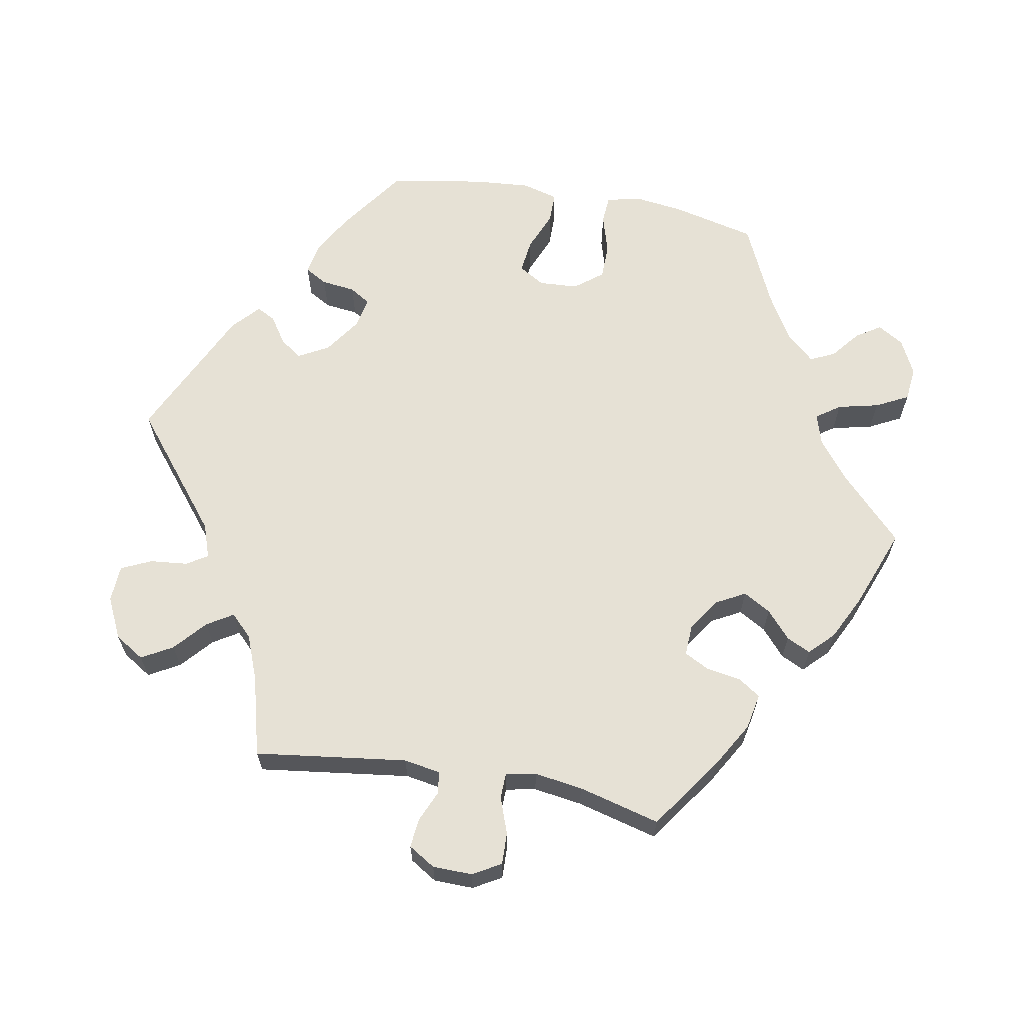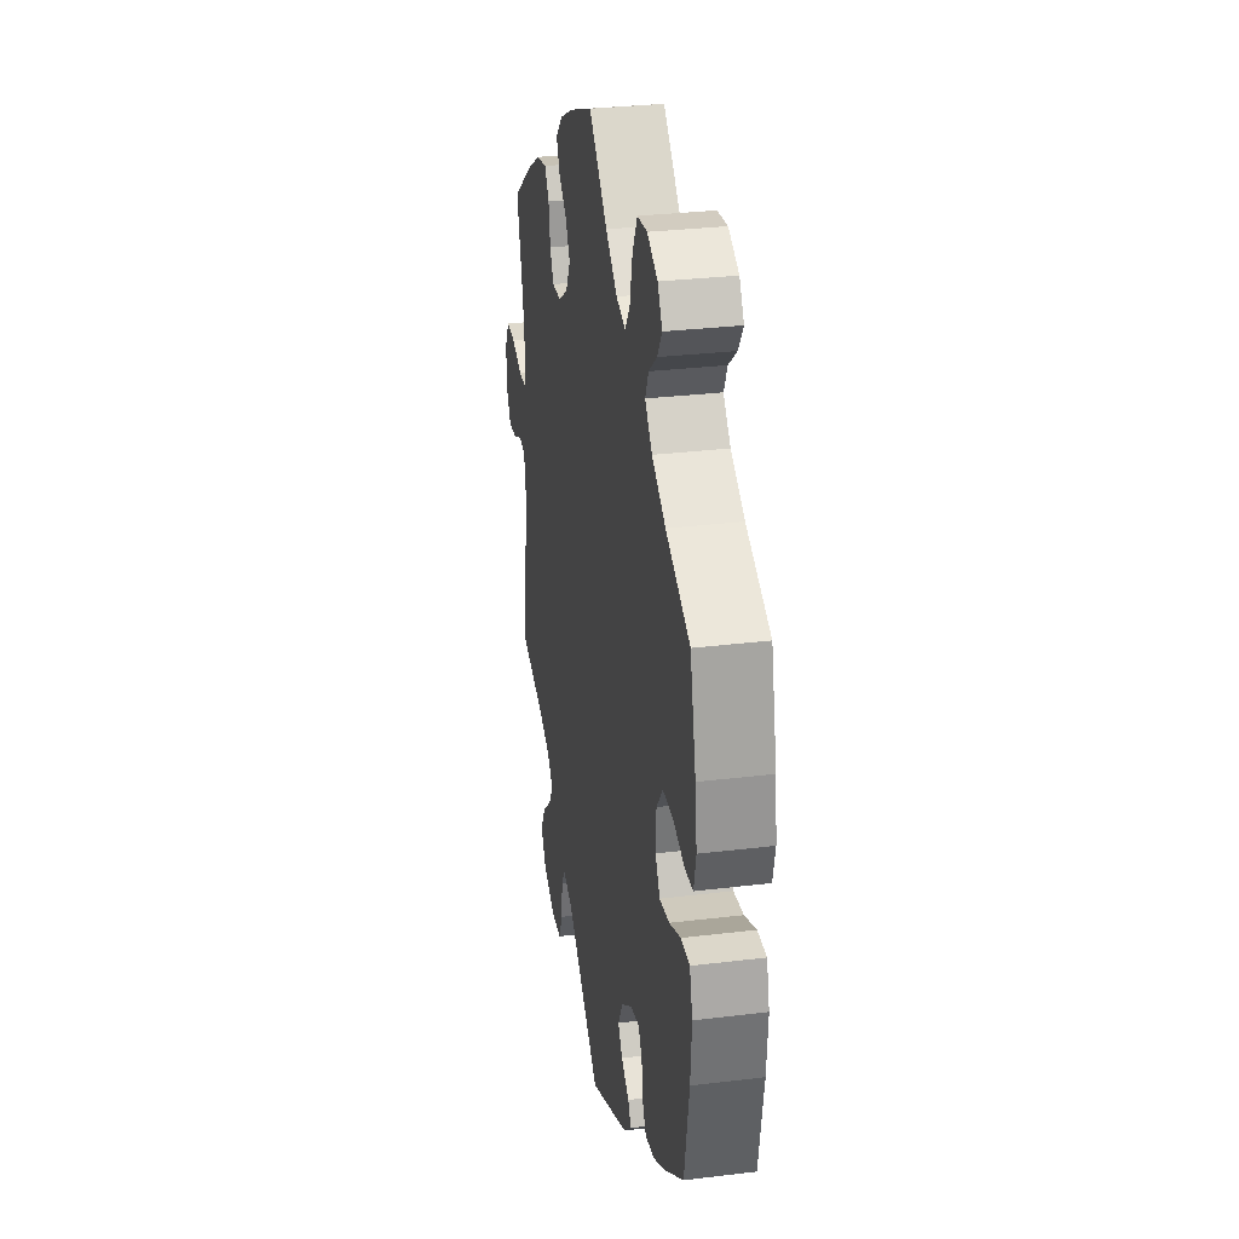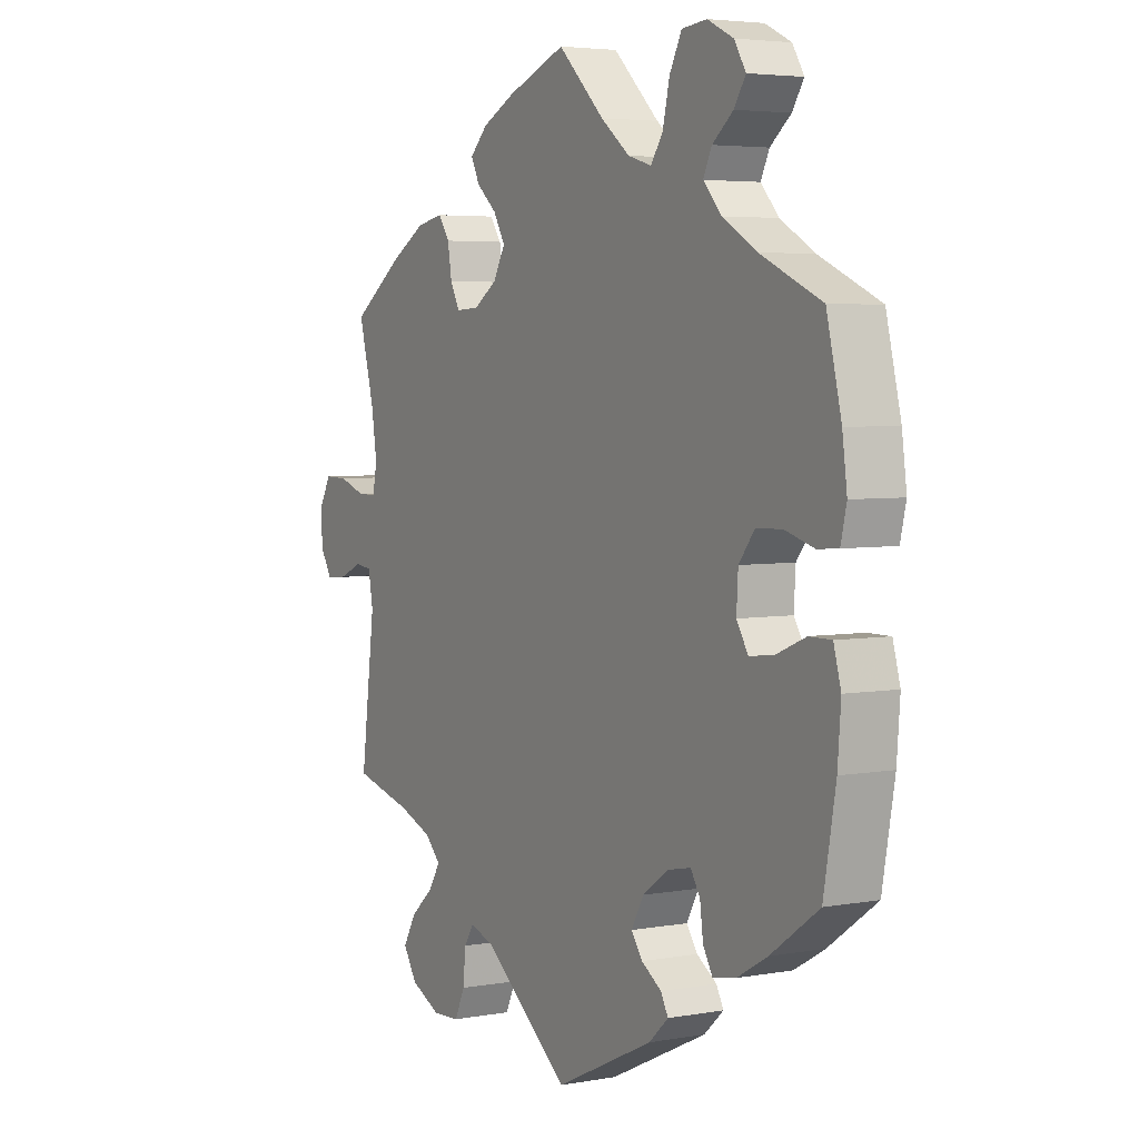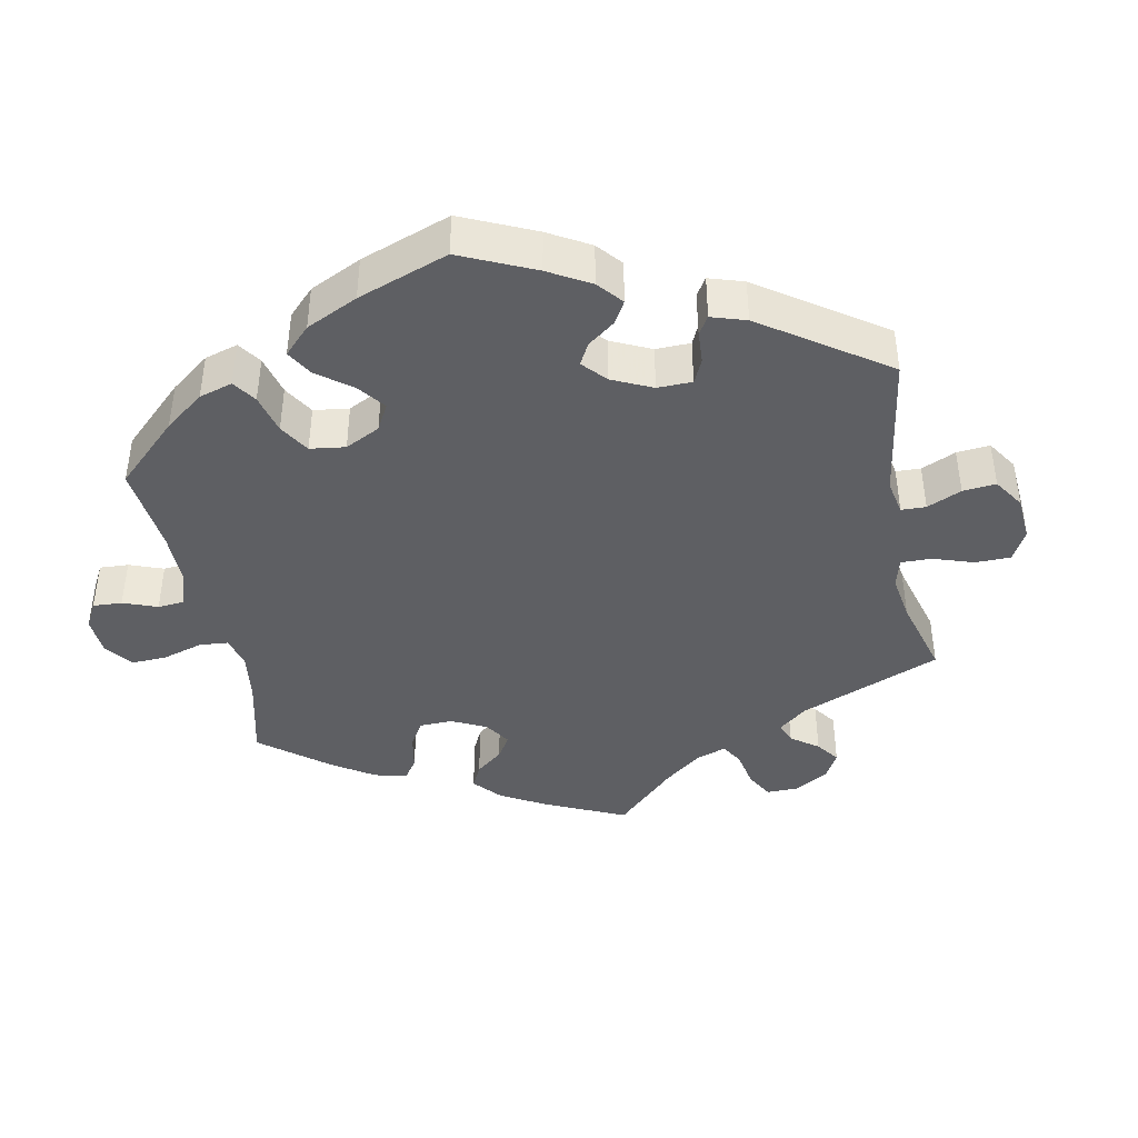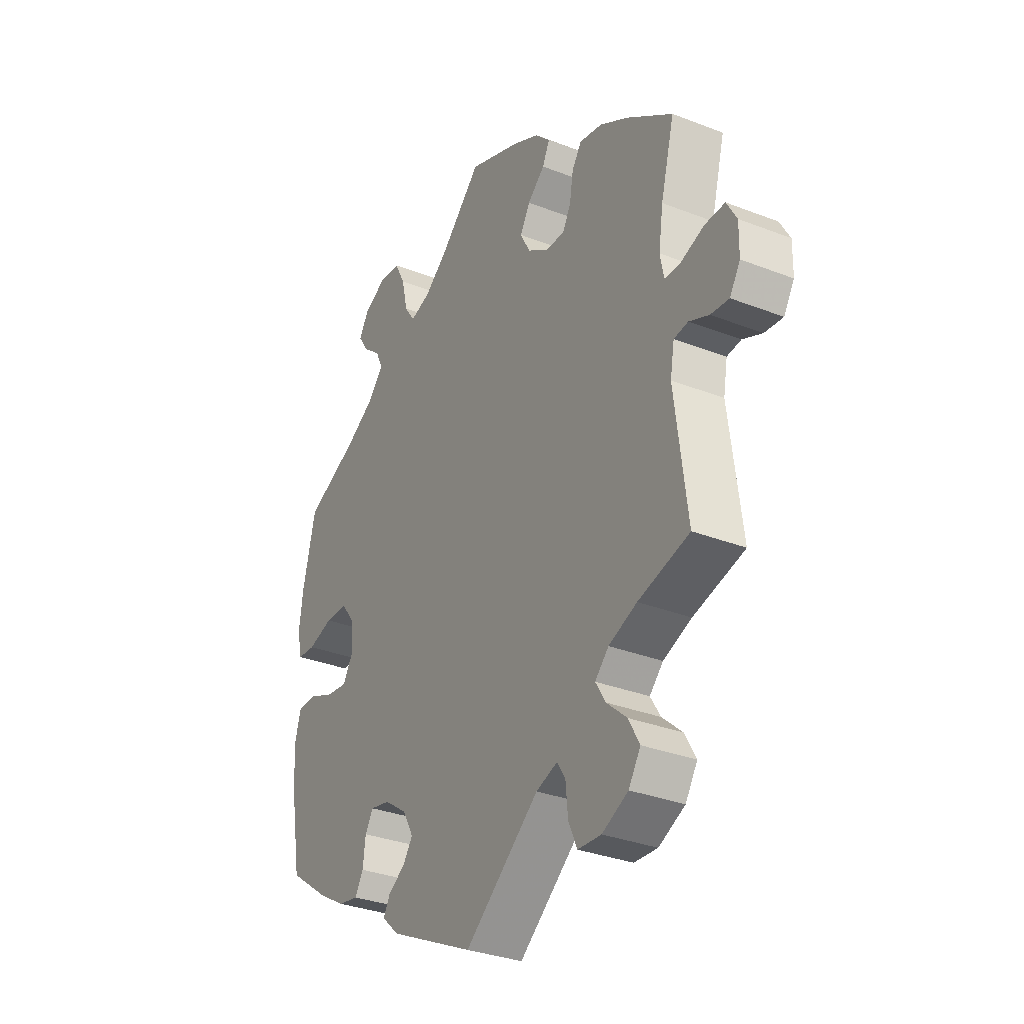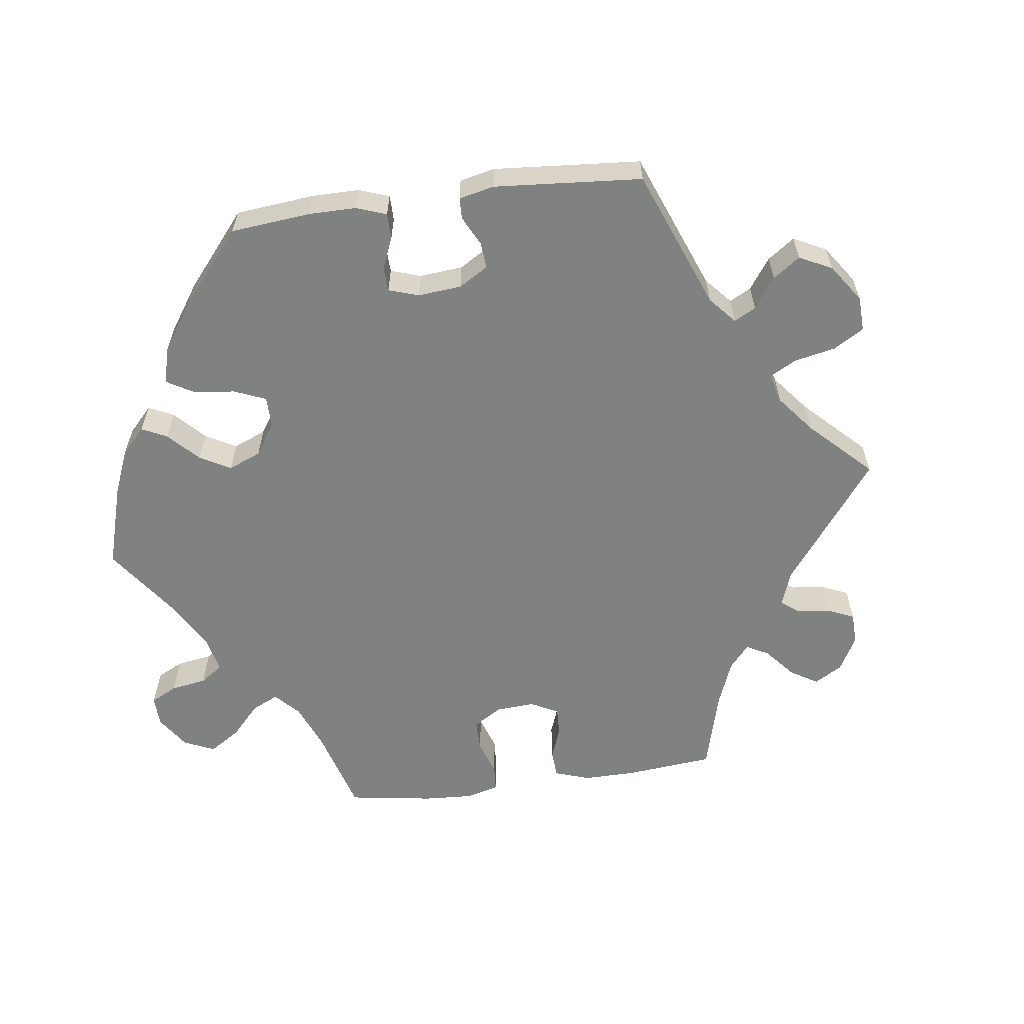
<metadata>
{"format":"obj","ext":"obj","renderer":"f3d","projection":"perspective","resolution":1024,"background":"white","views":[{"elev":64.2,"azim":-79.9,"up":"+Y"},{"elev":30.5,"azim":80.0,"up":"+Z"},{"elev":4.4,"azim":59.7,"up":"+Z"},{"elev":-41.3,"azim":131.2,"up":"+Y"},{"elev":-32.3,"azim":-118.6,"up":"+Z"},{"elev":-60.3,"azim":157.7,"up":"+Y"}]}
</metadata>
<code>
v -0.163 0.07 -0.448
v -0.21 0.07 -0.432
v -0.228 0.07 -0.461
v -0.233 0.07 -0.513
v -0.252 0.07 -0.555
v -0.303 0.07 -0.558
v -0.36 0.07 -0.531
v -0.386 0.07 -0.49
v -0.362 0.07 -0.447
v -0.318 0.07 -0.408
v -0.296 0.07 -0.372
v -0.326 0.07 -0.342
v -0.388 0.07 -0.318
v -0.5 0.07 -0.289
v -0.473 0.07 -0.078
v -0.482 0.07 -0.027
v -0.513 0.07 -0.023
v -0.556 0.07 -0.042
v -0.596 0.07 -0.046
v -0.619 0.07 -0.009
v -0.62 0.07 0.046
v -0.598 0.07 0.085
v -0.554 0.07 0.084
v -0.503 0.07 0.066
v -0.468 0.07 0.067
v -0.46 0.07 0.109
v -0.47 0.07 0.176
v -0.5 0.07 0.289
v -0.4 0.07 0.36
v -0.337 0.07 0.397
v -0.287 0.07 0.407
v -0.266 0.07 0.376
v -0.258 0.07 0.328
v -0.24 0.07 0.294
v -0.197 0.07 0.296
v -0.152 0.07 0.326
v -0.13 0.07 0.367
v -0.152 0.07 0.405
v -0.19 0.07 0.438
v -0.206 0.07 0.471
v -0.173 0.07 0.504
v -0.111 0.07 0.535
v 0 0.07 0.578
v 0.087 0.07 0.494
v 0.142 0.07 0.451
v 0.186 0.07 0.438
v 0.209 0.07 0.471
v 0.222 0.07 0.528
v 0.245 0.07 0.573
v 0.292 0.07 0.578
v 0.341 0.07 0.554
v 0.363 0.07 0.518
v 0.341 0.07 0.484
v 0.302 0.07 0.452
v 0.286 0.07 0.418
v 0.32 0.07 0.38
v 0.385 0.07 0.342
v 0.5 0.07 0.29
v 0.528 0.07 0.174
v 0.537 0.07 0.106
v 0.526 0.07 0.059
v 0.487 0.07 0.056
v 0.432 0.07 0.072
v 0.383 0.07 0.071
v 0.353 0.07 0.032
v 0.35 0.07 -0.022
v 0.372 0.07 -0.058
v 0.419 0.07 -0.052
v 0.474 0.07 -0.029
v 0.516 0.07 -0.029
v 0.53 0.07 -0.079
v 0.524 0.07 -0.158
v 0.501 0.07 -0.289
v 0.41 0.07 -0.354
v 0.353 0.07 -0.387
v 0.309 0.07 -0.395
v 0.291 0.07 -0.364
v 0.285 0.07 -0.317
v 0.267 0.07 -0.288
v 0.224 0.07 -0.297
v 0.174 0.07 -0.332
v 0.151 0.07 -0.374
v 0.172 0.07 -0.404
v 0.21 0.07 -0.429
v 0.224 0.07 -0.455
v 0.187 0.07 -0.489
v 0 0.07 -0.578
v -0.163 0 -0.448
v -0.21 0 -0.432
v -0.228 0 -0.461
v -0.233 0 -0.513
v -0.252 0 -0.555
v -0.303 0 -0.558
v -0.36 0 -0.531
v -0.386 0 -0.49
v -0.362 0 -0.447
v -0.318 0 -0.408
v -0.296 0 -0.372
v -0.326 0 -0.342
v -0.388 0 -0.318
v -0.5 0 -0.289
v -0.473 0 -0.078
v -0.482 0 -0.027
v -0.513 0 -0.023
v -0.556 0 -0.042
v -0.596 0 -0.046
v -0.619 0 -0.009
v -0.62 0 0.046
v -0.598 0 0.085
v -0.554 0 0.084
v -0.503 0 0.066
v -0.468 0 0.067
v -0.46 0 0.109
v -0.47 0 0.176
v -0.5 0 0.289
v -0.4 0 0.36
v -0.337 0 0.397
v -0.287 0 0.407
v -0.266 0 0.376
v -0.258 0 0.328
v -0.24 0 0.294
v -0.197 0 0.296
v -0.152 0 0.326
v -0.13 0 0.367
v -0.152 0 0.405
v -0.19 0 0.438
v -0.206 0 0.471
v -0.173 0 0.504
v -0.111 0 0.535
v 0 0 0.578
v 0.087 0 0.494
v 0.142 0 0.451
v 0.186 0 0.438
v 0.209 0 0.471
v 0.222 0 0.528
v 0.245 0 0.573
v 0.292 0 0.578
v 0.341 0 0.554
v 0.363 0 0.518
v 0.341 0 0.484
v 0.302 0 0.452
v 0.286 0 0.418
v 0.32 0 0.38
v 0.385 0 0.342
v 0.5 0 0.29
v 0.528 0 0.174
v 0.537 0 0.106
v 0.526 0 0.059
v 0.487 0 0.056
v 0.432 0 0.072
v 0.383 0 0.071
v 0.353 0 0.032
v 0.35 0 -0.022
v 0.372 0 -0.058
v 0.419 0 -0.052
v 0.474 0 -0.029
v 0.516 0 -0.029
v 0.53 0 -0.079
v 0.524 0 -0.158
v 0.501 0 -0.289
v 0.41 0 -0.354
v 0.353 0 -0.387
v 0.309 0 -0.395
v 0.291 0 -0.364
v 0.285 0 -0.317
v 0.267 0 -0.288
v 0.224 0 -0.297
v 0.174 0 -0.332
v 0.151 0 -0.374
v 0.172 0 -0.404
v 0.21 0 -0.429
v 0.224 0 -0.455
v 0.187 0 -0.489
v 0 0 -0.578
f 86 87 1
f 83 84 85 86
f 82 83 86 1
f 81 82 1 2
f 80 81 2
f 75 76 77 78
f 75 78 79
f 74 75 79
f 73 74 79
f 72 73 79
f 71 72 79 80
f 68 69 70 71
f 67 68 71 80
f 60 61 62 63
f 60 63 64
f 57 58 59 60
f 56 57 60 64
f 55 56 64 65
f 51 52 53 54
f 51 54 55
f 50 51 55
f 47 48 49 50
f 46 47 50 55
f 41 42 43 44
f 41 44 45
f 38 39 40 41
f 37 38 41 45
f 36 37 45 46
f 30 31 32 33
f 30 33 34
f 27 28 29 30
f 26 27 30 34
f 25 26 34 35
f 21 22 23 24
f 21 24 25
f 20 21 25
f 17 18 19 20
f 16 17 20 25
f 15 16 25 35
f 13 14 15 35
f 7 8 9 10
f 7 10 11
f 6 7 11
f 3 4 5 6
f 2 3 6 11
f 66 67 80 2
f 12 13 35 36
f 46 55 65 66
f 12 36 46 66
f 2 11 12 66
f 88 174 173
f 173 172 171 170
f 88 173 170 169
f 89 88 169 168
f 89 168 167
f 165 164 163 162
f 166 165 162
f 166 162 161
f 166 161 160
f 166 160 159
f 167 166 159 158
f 158 157 156 155
f 167 158 155 154
f 150 149 148 147
f 151 150 147
f 147 146 145 144
f 151 147 144 143
f 152 151 143 142
f 141 140 139 138
f 142 141 138
f 142 138 137
f 137 136 135 134
f 142 137 134 133
f 131 130 129 128
f 132 131 128
f 128 127 126 125
f 132 128 125 124
f 133 132 124 123
f 120 119 118 117
f 121 120 117
f 117 116 115 114
f 121 117 114 113
f 122 121 113 112
f 111 110 109 108
f 112 111 108
f 112 108 107
f 107 106 105 104
f 112 107 104 103
f 122 112 103 102
f 122 102 101 100
f 97 96 95 94
f 98 97 94
f 98 94 93
f 93 92 91 90
f 98 93 90 89
f 89 167 154 153
f 123 122 100 99
f 153 152 142 133
f 153 133 123 99
f 153 99 98 89
f 1 88 89 2
f 2 89 90 3
f 3 90 91 4
f 4 91 92 5
f 5 92 93 6
f 6 93 94 7
f 7 94 95 8
f 8 95 96 9
f 9 96 97 10
f 10 97 98 11
f 11 98 99 12
f 12 99 100 13
f 13 100 101 14
f 14 101 102 15
f 15 102 103 16
f 16 103 104 17
f 17 104 105 18
f 18 105 106 19
f 19 106 107 20
f 20 107 108 21
f 21 108 109 22
f 22 109 110 23
f 23 110 111 24
f 24 111 112 25
f 25 112 113 26
f 26 113 114 27
f 27 114 115 28
f 28 115 116 29
f 29 116 117 30
f 30 117 118 31
f 31 118 119 32
f 32 119 120 33
f 33 120 121 34
f 34 121 122 35
f 35 122 123 36
f 36 123 124 37
f 37 124 125 38
f 38 125 126 39
f 39 126 127 40
f 40 127 128 41
f 41 128 129 42
f 42 129 130 43
f 43 130 131 44
f 44 131 132 45
f 45 132 133 46
f 46 133 134 47
f 47 134 135 48
f 48 135 136 49
f 49 136 137 50
f 50 137 138 51
f 51 138 139 52
f 52 139 140 53
f 53 140 141 54
f 54 141 142 55
f 55 142 143 56
f 56 143 144 57
f 57 144 145 58
f 58 145 146 59
f 59 146 147 60
f 60 147 148 61
f 61 148 149 62
f 62 149 150 63
f 63 150 151 64
f 64 151 152 65
f 65 152 153 66
f 66 153 154 67
f 67 154 155 68
f 68 155 156 69
f 69 156 157 70
f 70 157 158 71
f 71 158 159 72
f 72 159 160 73
f 73 160 161 74
f 74 161 162 75
f 75 162 163 76
f 76 163 164 77
f 77 164 165 78
f 78 165 166 79
f 79 166 167 80
f 80 167 168 81
f 81 168 169 82
f 82 169 170 83
f 83 170 171 84
f 84 171 172 85
f 85 172 173 86
f 86 173 174 87
f 87 174 88 1

</code>
